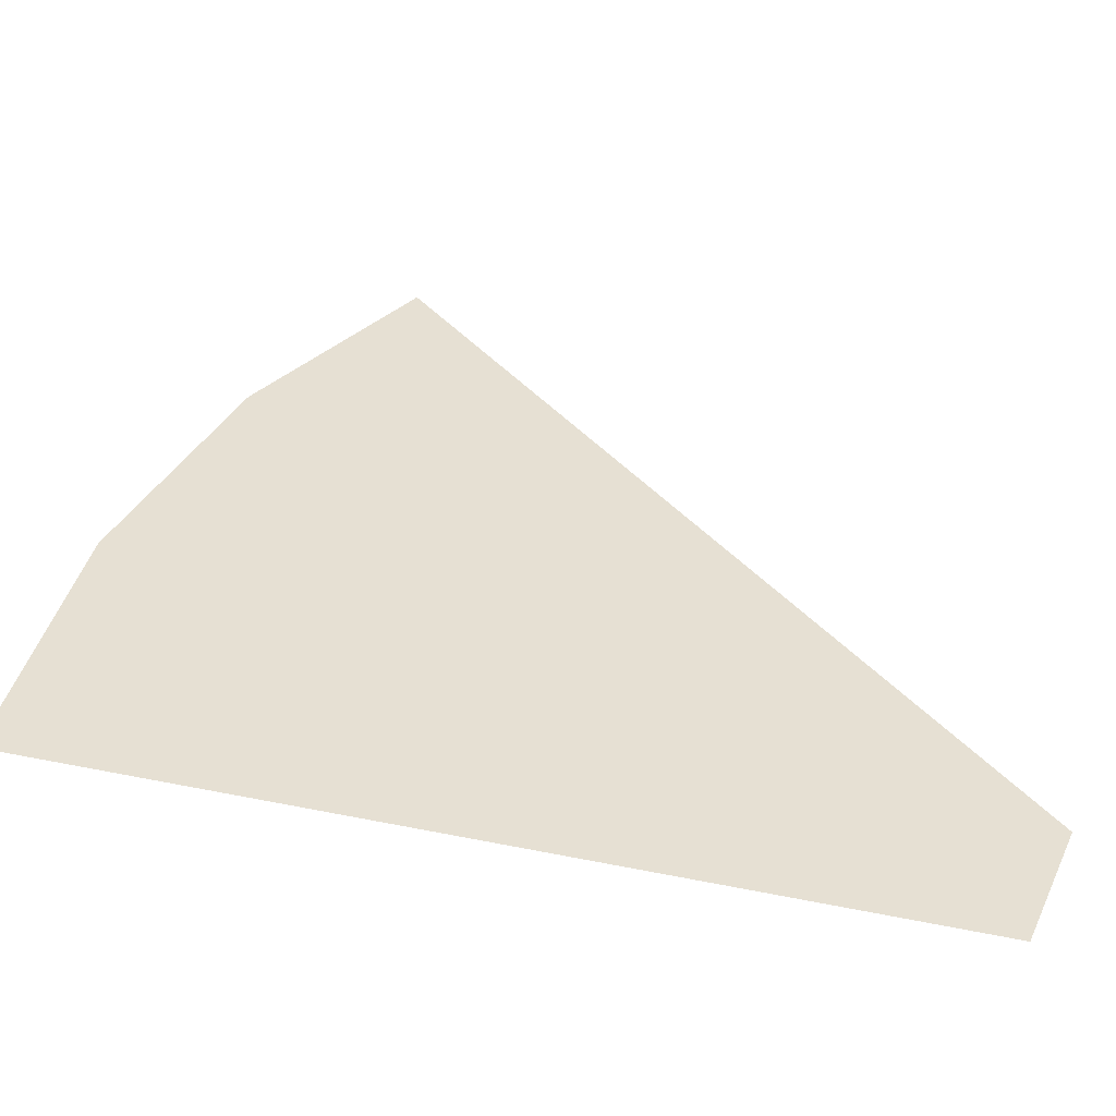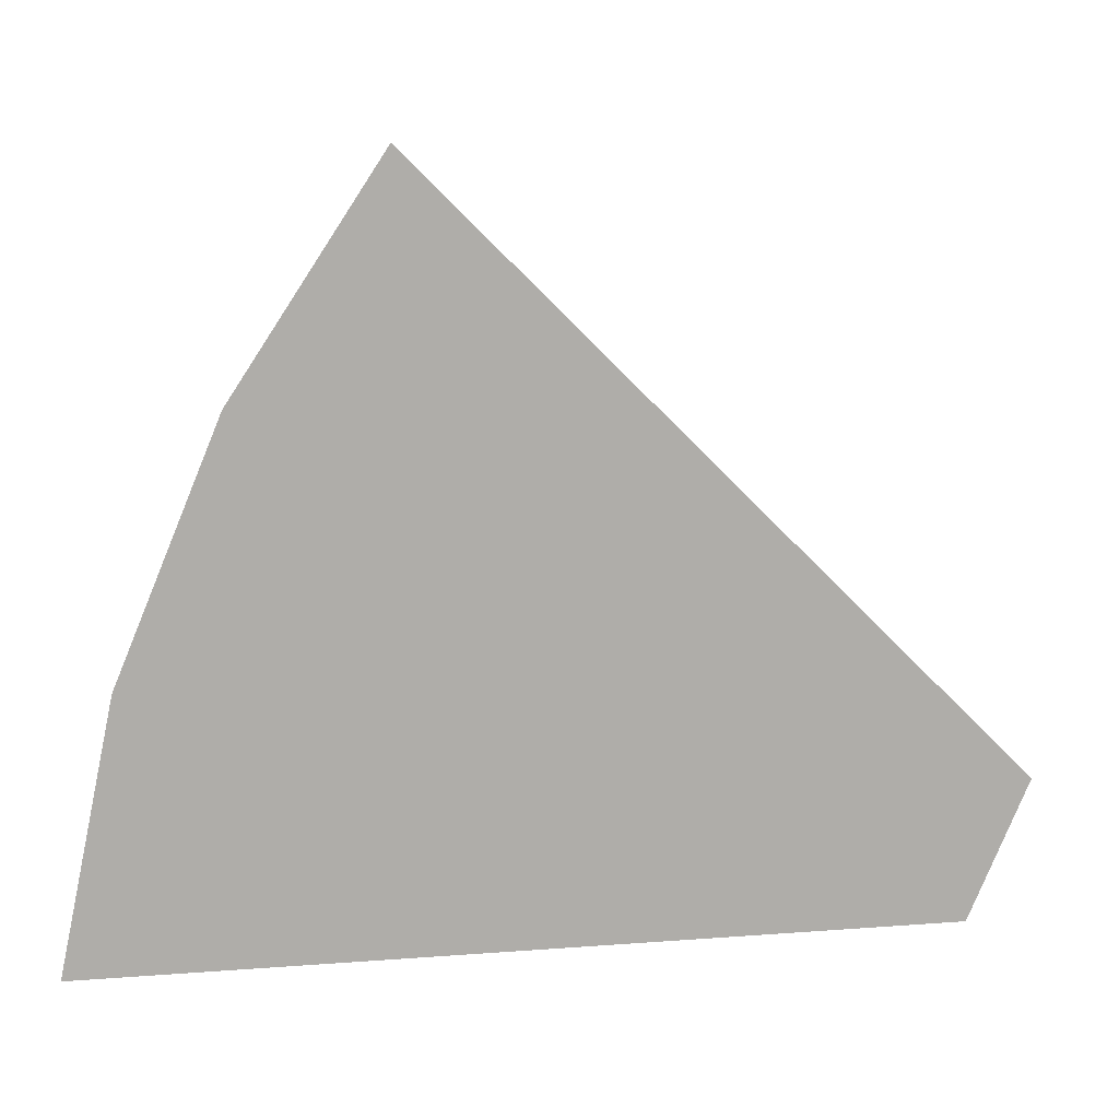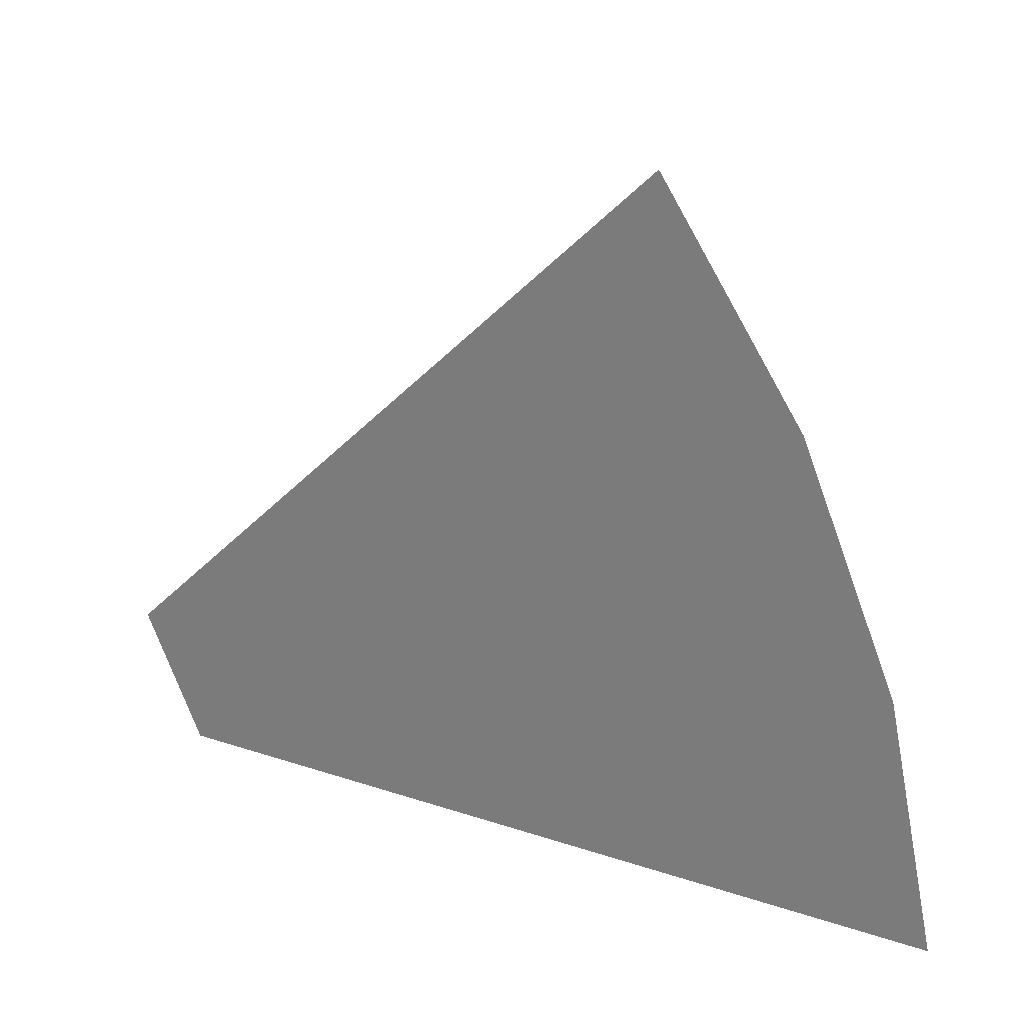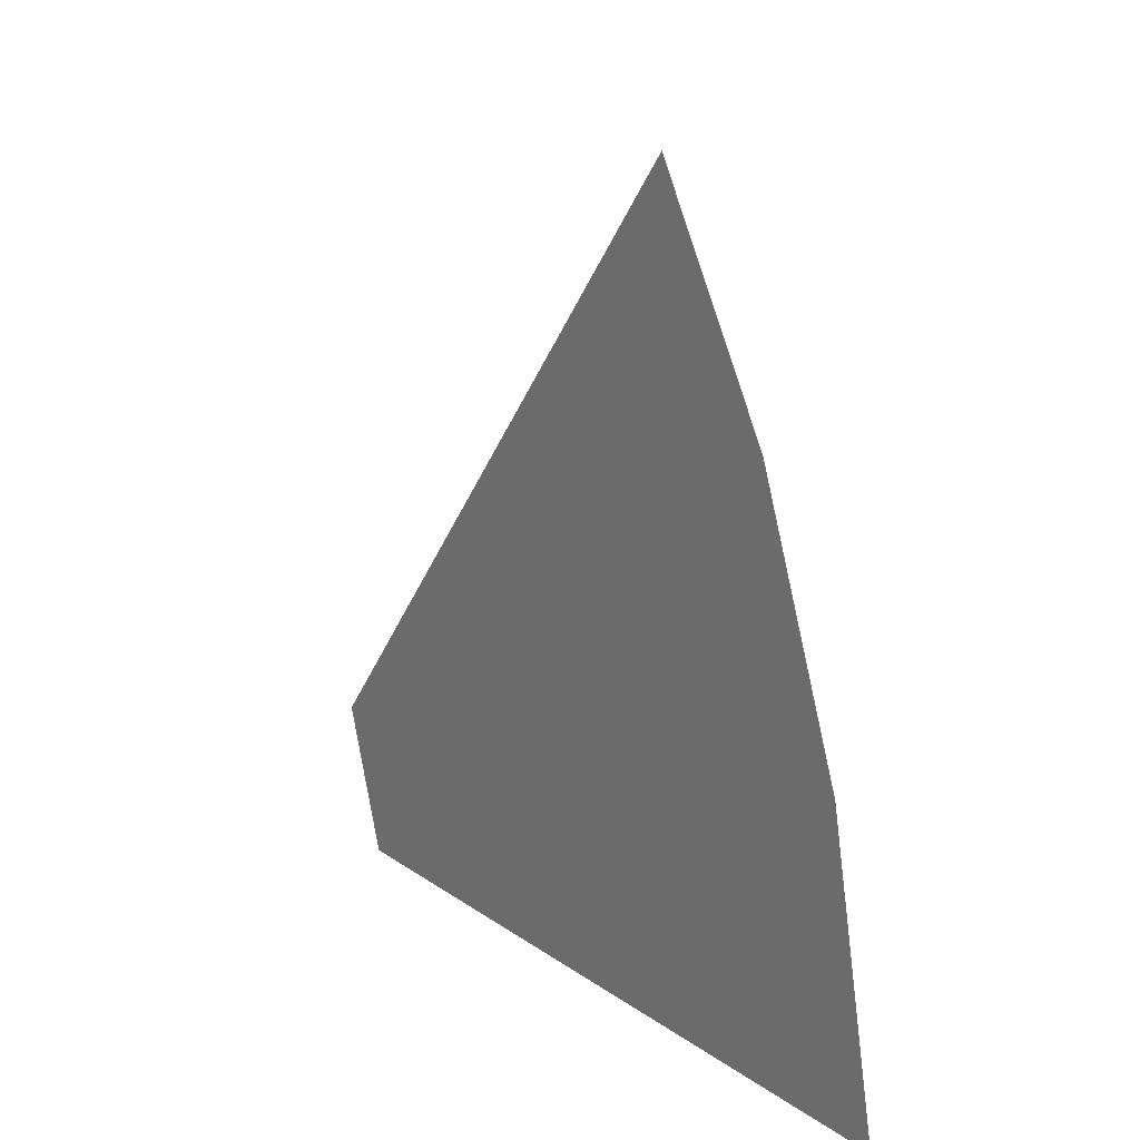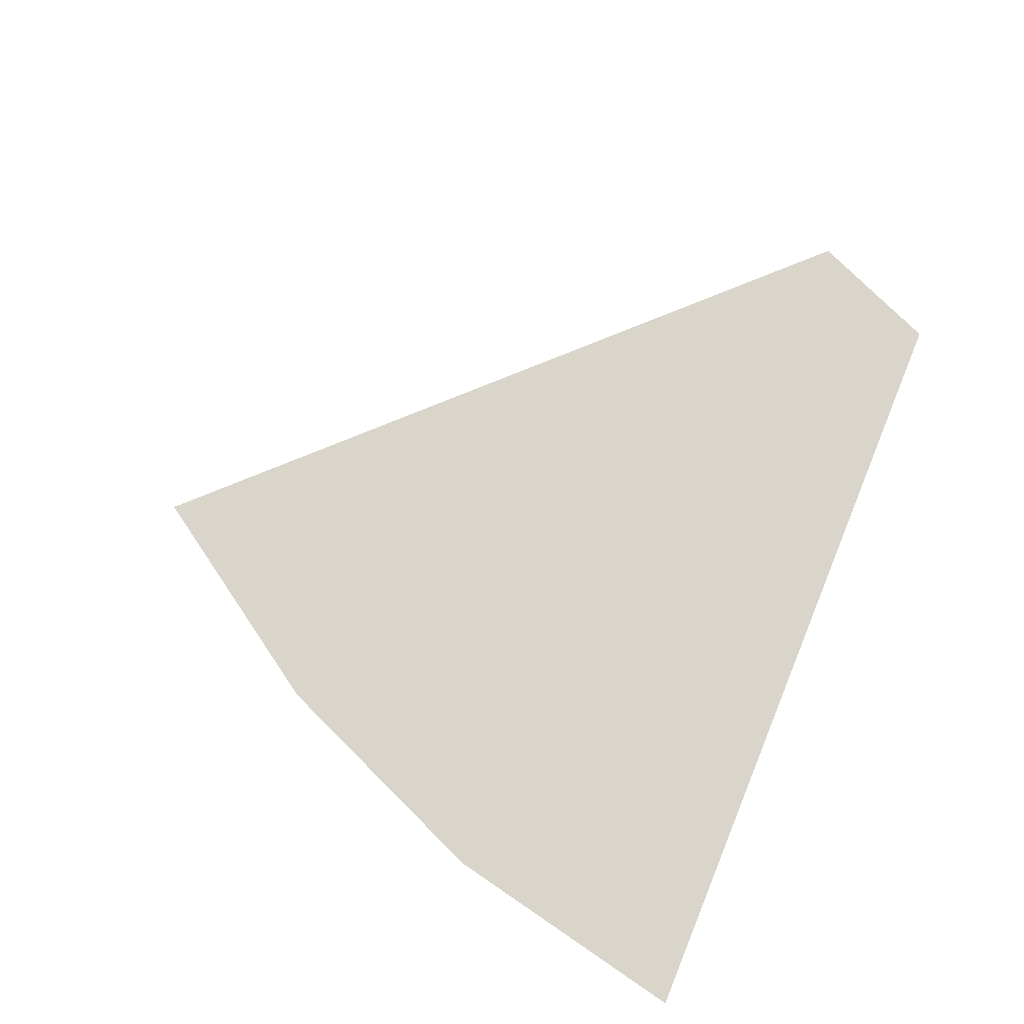
<metadata>
{"format":"obj","ext":"obj","renderer":"f3d","projection":"perspective","resolution":1024,"background":"white","views":[{"elev":-51.1,"azim":165.4,"up":"+Z"},{"elev":12.9,"azim":169.7,"up":"+Z"},{"elev":26.4,"azim":27.7,"up":"+Z"},{"elev":12.1,"azim":59.8,"up":"+Z"},{"elev":74.4,"azim":112.4,"up":"+Y"}]}
</metadata>
<code>
g Water5
v 3506 -0.003418 -2852
v -3202 -0.003418 -2491
v -3043 -0.003418 -2860
v 3079 -0.003418 -807.6
v -3344 -0.003418 -2162
v 2281 -0.003418 1116
v -3506 -0.003418 -1785
v 1128 -0.003418 2860
g Water5_0
f 3 2 1
f 2 4 1
f 2 5 4
f 5 6 4
f 5 7 6
f 7 8 6

</code>
